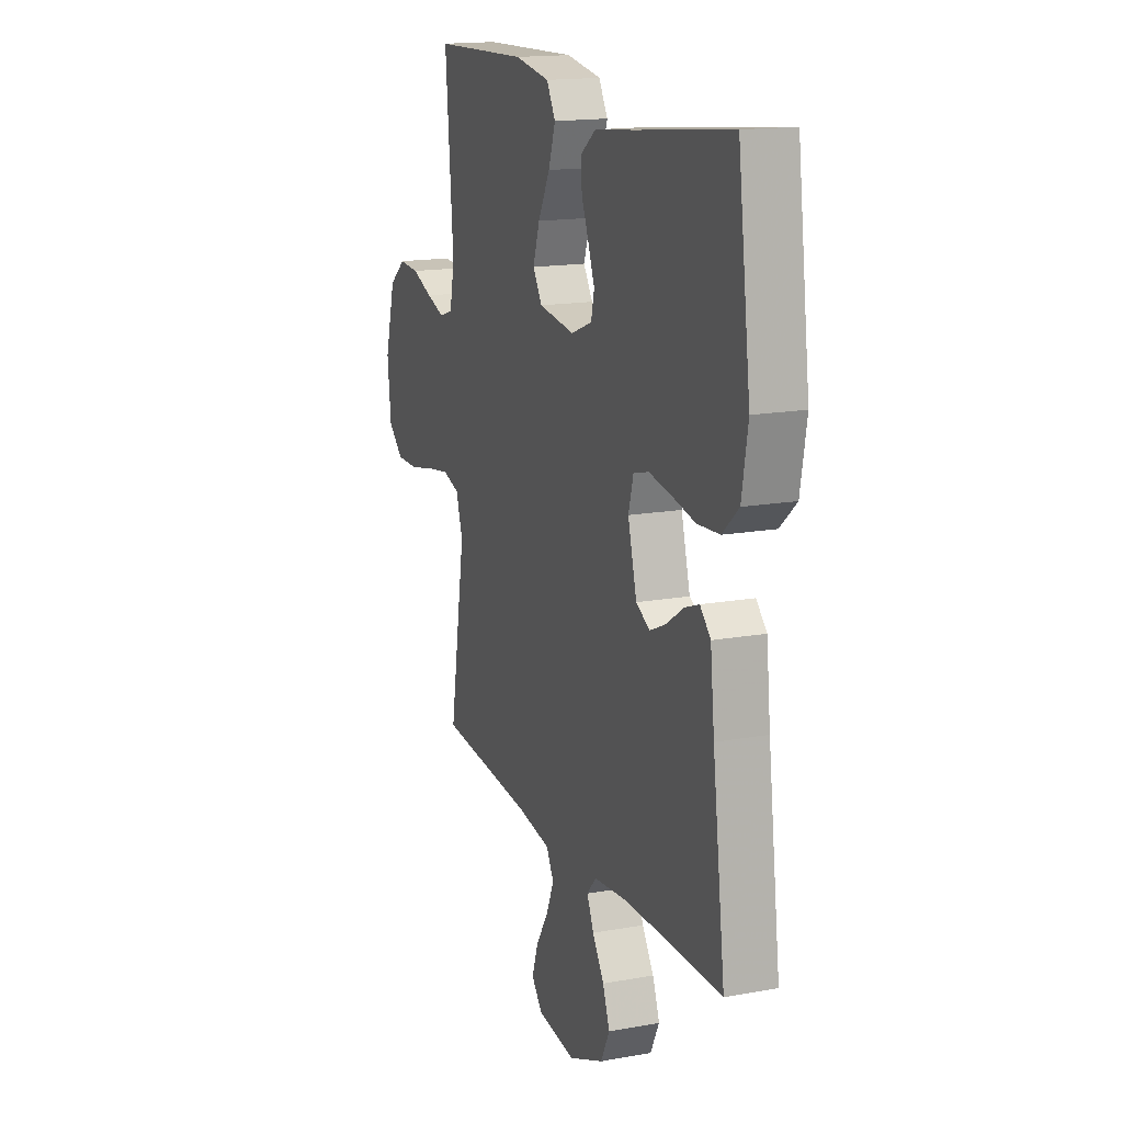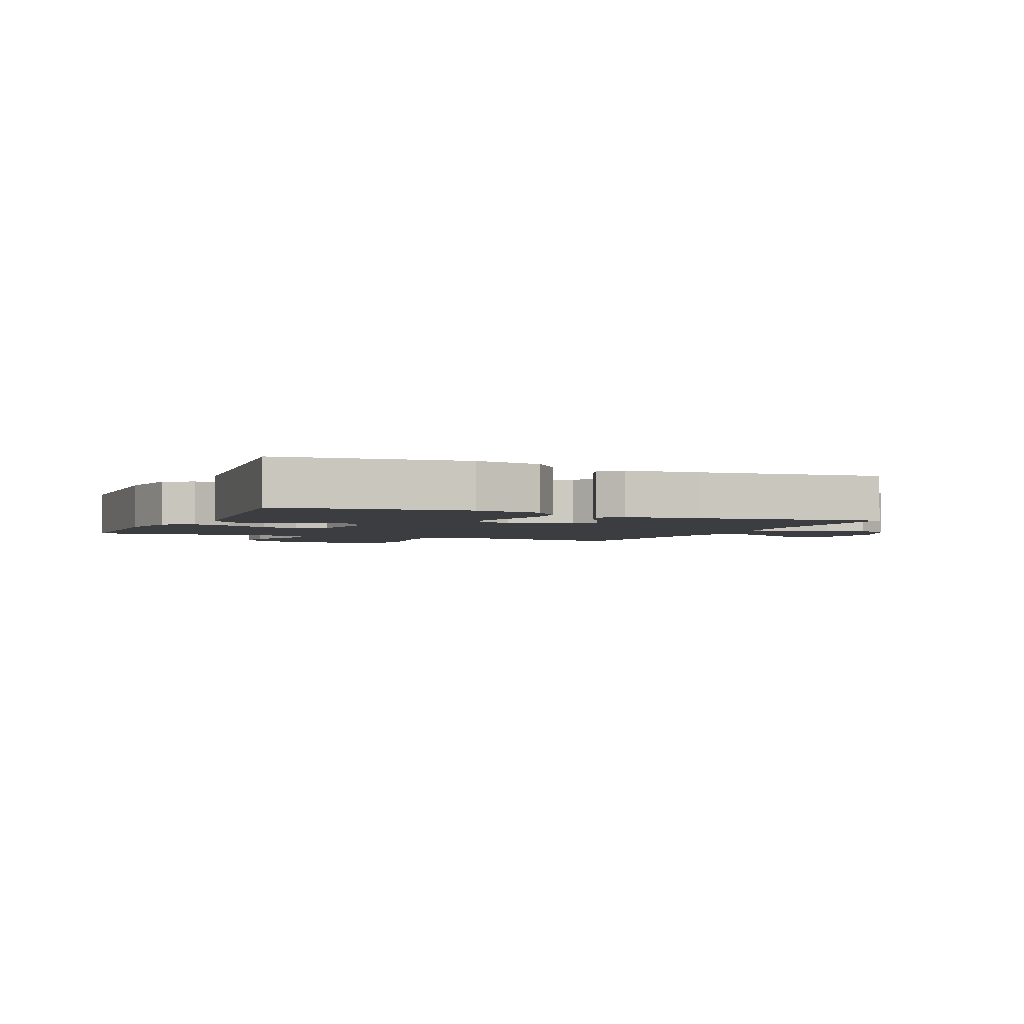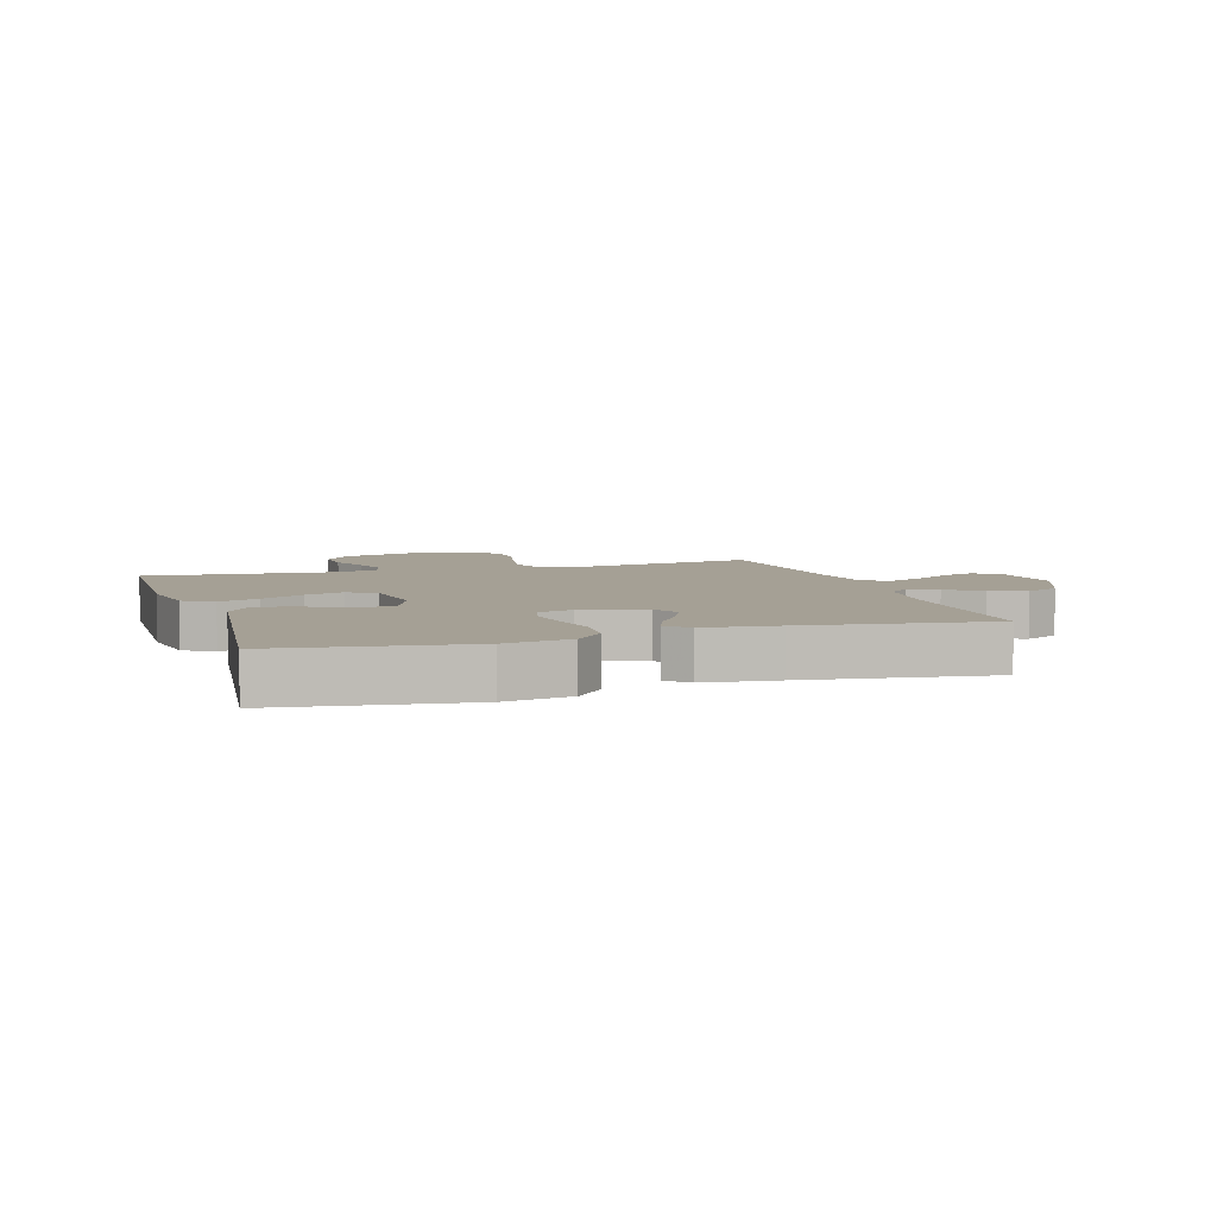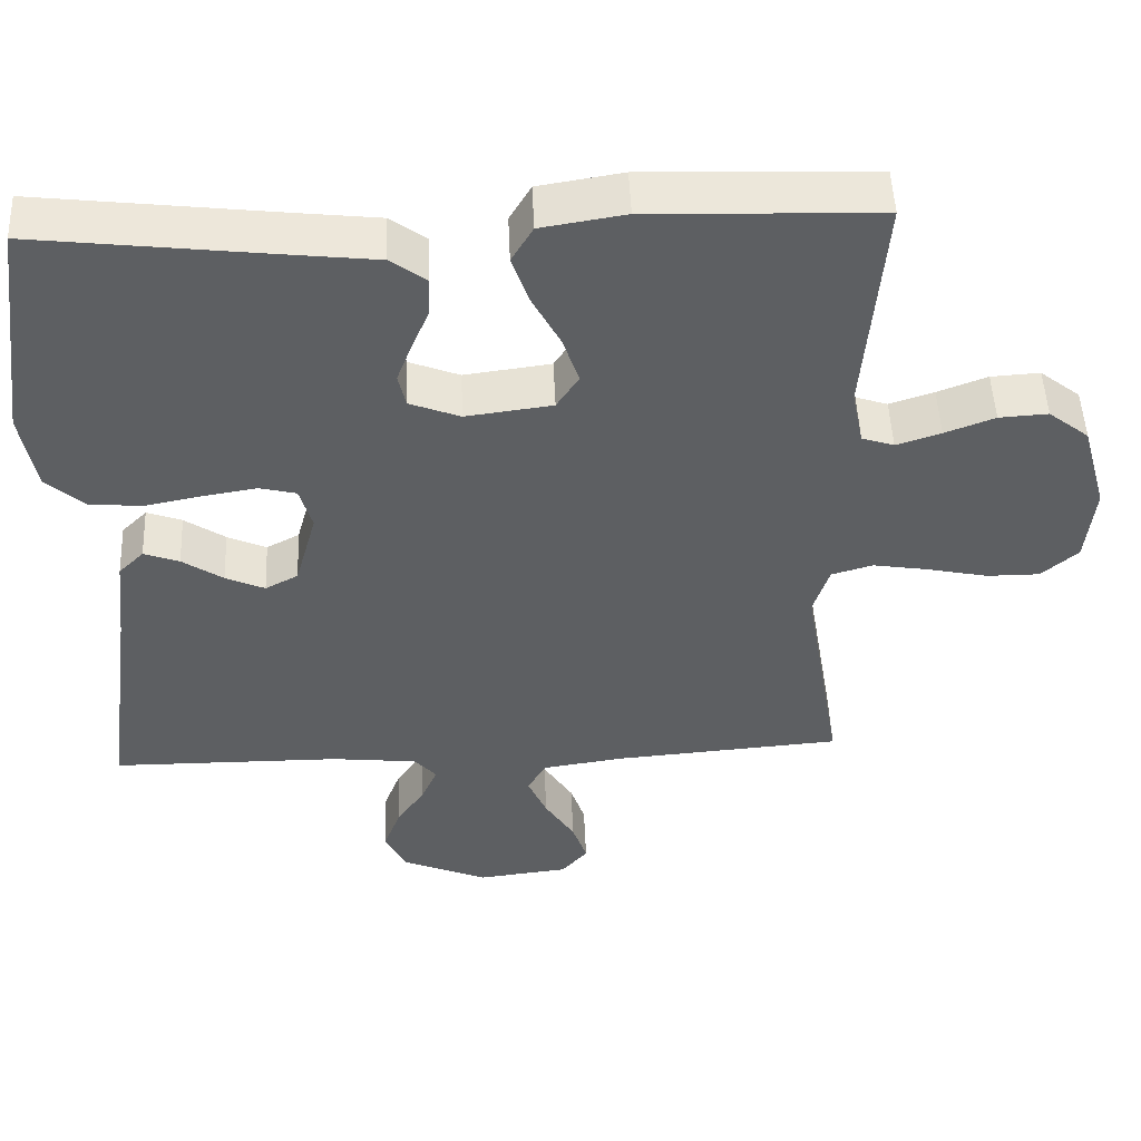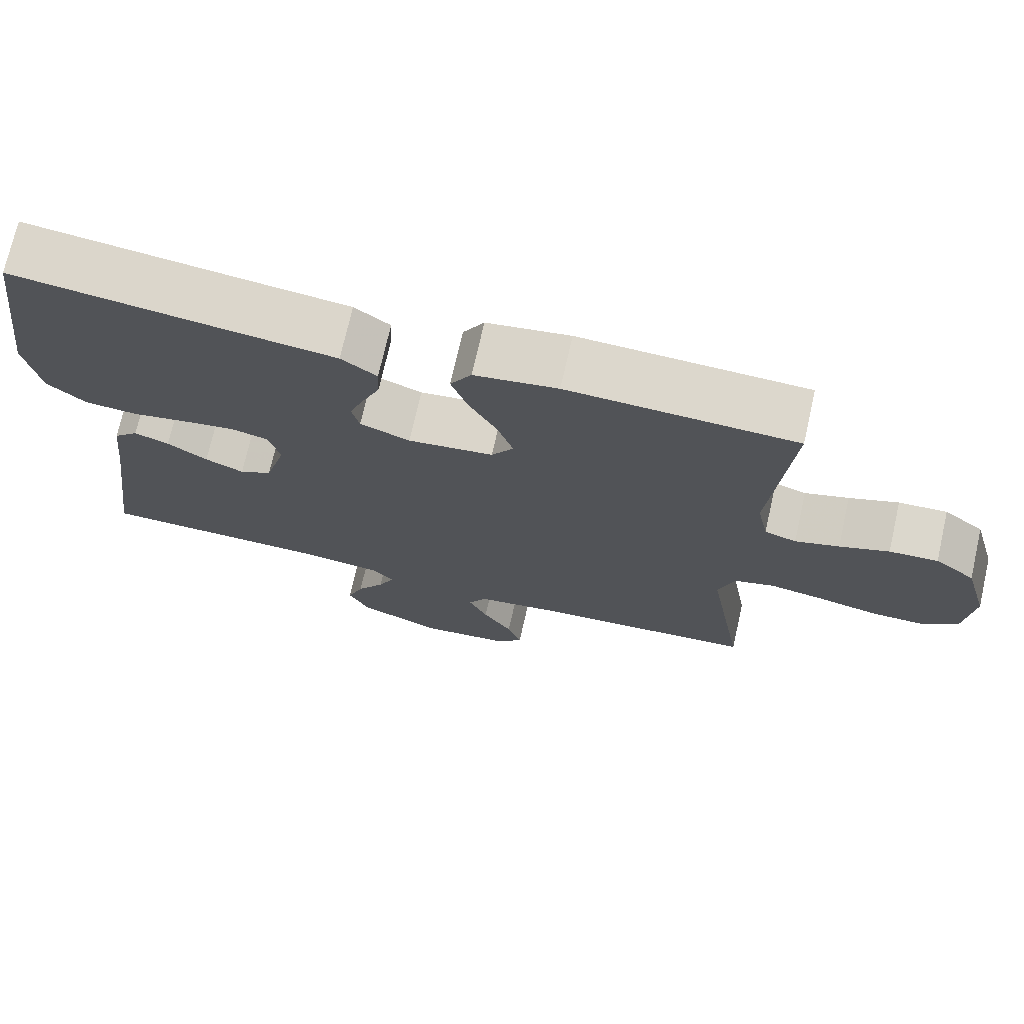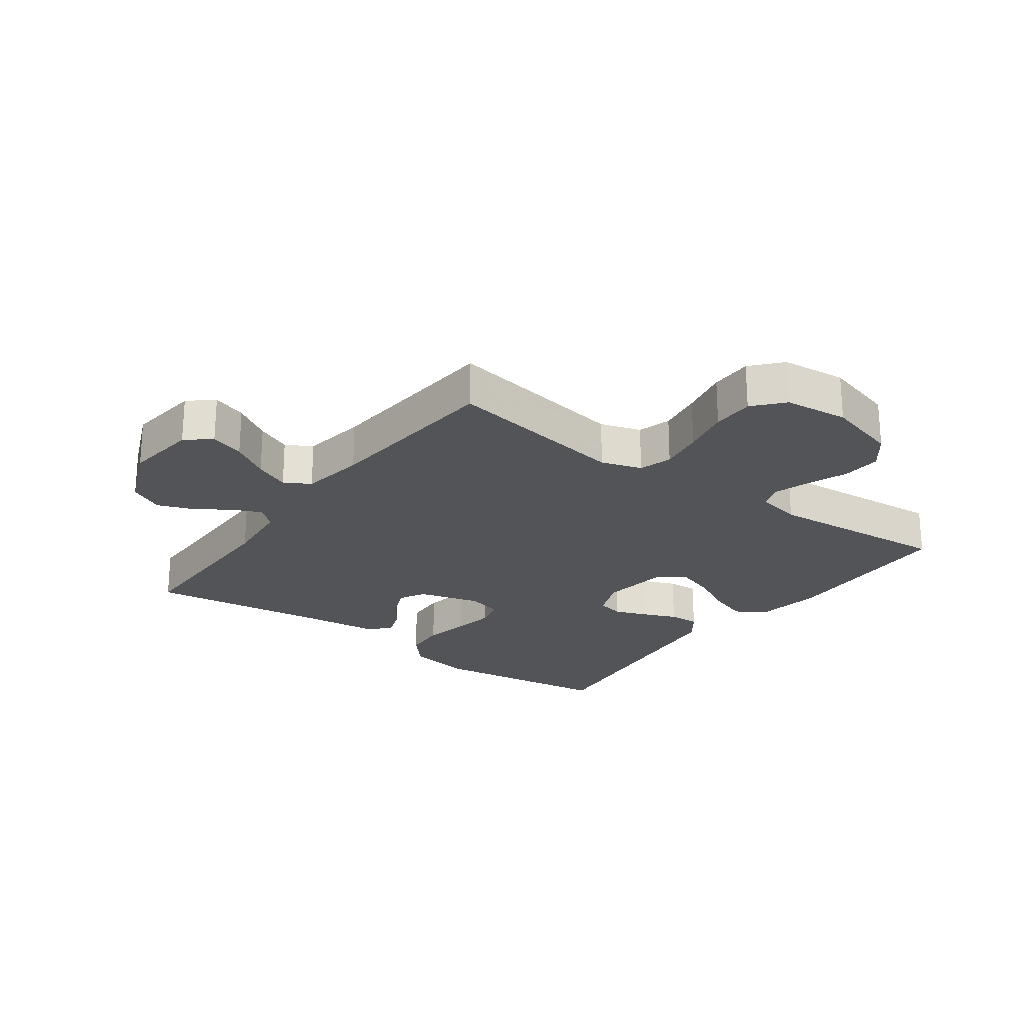
<metadata>
{"format":"obj","ext":"obj","renderer":"f3d","projection":"perspective","resolution":1024,"background":"white","views":[{"elev":16.2,"azim":69.6,"up":"+Z"},{"elev":-2.8,"azim":66.3,"up":"+Y"},{"elev":5.9,"azim":72.6,"up":"+Y"},{"elev":49.9,"azim":177.6,"up":"+Z"},{"elev":72.8,"azim":-167.2,"up":"+Z"},{"elev":-23.4,"azim":-126.2,"up":"+Y"}]}
</metadata>
<code>
v 0.5 0.07 -0.5
v 0.2 0.07 -0.502
v 0.088 0.07 -0.514
v 0.059 0.07 -0.547
v 0.08 0.07 -0.594
v 0.117 0.07 -0.65
v 0.139 0.07 -0.708
v 0.111 0.07 -0.764
v 0 0.07 -0.811
v -0.12 0.07 -0.797
v -0.154 0.07 -0.757
v -0.135 0.07 -0.701
v -0.096 0.07 -0.639
v -0.071 0.07 -0.582
v -0.095 0.07 -0.54
v -0.2 0.07 -0.524
v -0.5 0.07 -0.5
v -0.45 0.07 -0.2
v -0.471 0.07 -0.134
v -0.525 0.07 -0.118
v -0.598 0.07 -0.13
v -0.677 0.07 -0.147
v -0.746 0.07 -0.147
v -0.794 0.07 -0.105
v -0.805 0.07 0
v -0.772 0.07 0.118
v -0.719 0.07 0.16
v -0.655 0.07 0.156
v -0.59 0.07 0.131
v -0.532 0.07 0.112
v -0.49 0.07 0.126
v -0.475 0.07 0.2
v -0.5 0.07 0.5
v -0.2 0.07 0.51
v -0.09 0.07 0.492
v -0.062 0.07 0.444
v -0.084 0.07 0.38
v -0.121 0.07 0.31
v -0.142 0.07 0.247
v -0.113 0.07 0.202
v 0 0.07 0.187
v 0.066 0.07 0.213
v 0.076 0.07 0.257
v 0.056 0.07 0.31
v 0.033 0.07 0.365
v 0.031 0.07 0.415
v 0.078 0.07 0.45
v 0.2 0.07 0.464
v 0.5 0.07 0.5
v 0.54 0.07 0.2
v 0.521 0.07 0.093
v 0.47 0.07 0.048
v 0.4 0.07 0.043
v 0.325 0.07 0.058
v 0.257 0.07 0.069
v 0.209 0.07 0.057
v 0.193 0.07 0
v 0.221 0.07 -0.102
v 0.264 0.07 -0.125
v 0.315 0.07 -0.102
v 0.368 0.07 -0.066
v 0.414 0.07 -0.049
v 0.447 0.07 -0.082
v 0.46 0.07 -0.2
v 0.5 0 -0.5
v 0.2 0 -0.502
v 0.088 0 -0.514
v 0.059 0 -0.547
v 0.08 0 -0.594
v 0.117 0 -0.65
v 0.139 0 -0.708
v 0.111 0 -0.764
v 0 0 -0.811
v -0.12 0 -0.797
v -0.154 0 -0.757
v -0.135 0 -0.701
v -0.096 0 -0.639
v -0.071 0 -0.582
v -0.095 0 -0.54
v -0.2 0 -0.524
v -0.5 0 -0.5
v -0.45 0 -0.2
v -0.471 0 -0.134
v -0.525 0 -0.118
v -0.598 0 -0.13
v -0.677 0 -0.147
v -0.746 0 -0.147
v -0.794 0 -0.105
v -0.805 0 0
v -0.772 0 0.118
v -0.719 0 0.16
v -0.655 0 0.156
v -0.59 0 0.131
v -0.532 0 0.112
v -0.49 0 0.126
v -0.475 0 0.2
v -0.5 0 0.5
v -0.2 0 0.51
v -0.09 0 0.492
v -0.062 0 0.444
v -0.084 0 0.38
v -0.121 0 0.31
v -0.142 0 0.247
v -0.113 0 0.202
v 0 0 0.187
v 0.066 0 0.213
v 0.076 0 0.257
v 0.056 0 0.31
v 0.033 0 0.365
v 0.031 0 0.415
v 0.078 0 0.45
v 0.2 0 0.464
v 0.5 0 0.5
v 0.54 0 0.2
v 0.521 0 0.093
v 0.47 0 0.048
v 0.4 0 0.043
v 0.325 0 0.058
v 0.257 0 0.069
v 0.209 0 0.057
v 0.193 0 0
v 0.221 0 -0.102
v 0.264 0 -0.125
v 0.315 0 -0.102
v 0.368 0 -0.066
v 0.414 0 -0.049
v 0.447 0 -0.082
v 0.46 0 -0.2
f 61 62 63 64
f 60 61 64 1
f 59 60 1 2
f 58 59 2 3
f 57 58 3 4
f 51 52 53 54
f 51 54 55
f 48 49 50 51
f 48 51 55
f 47 48 55 56
f 44 45 46 47
f 43 44 47 56
f 35 36 37 38
f 35 38 39
f 32 33 34 35
f 31 32 35 39
f 26 27 28 29
f 26 29 30
f 25 26 30
f 24 25 30 31
f 21 22 23 24
f 20 21 24 31
f 16 17 18
f 15 16 18 19
f 10 11 12 13
f 10 13 14
f 9 10 14
f 8 9 14
f 5 6 7 8
f 4 5 8 14
f 57 4 14 15
f 42 43 56 57
f 41 42 57 15
f 20 31 39 40
f 19 20 40 41
f 15 19 41
f 128 127 126 125
f 65 128 125 124
f 66 65 124 123
f 67 66 123 122
f 68 67 122 121
f 118 117 116 115
f 119 118 115
f 115 114 113 112
f 119 115 112
f 120 119 112 111
f 111 110 109 108
f 120 111 108 107
f 102 101 100 99
f 103 102 99
f 99 98 97 96
f 103 99 96 95
f 93 92 91 90
f 94 93 90
f 94 90 89
f 95 94 89 88
f 88 87 86 85
f 95 88 85 84
f 82 81 80
f 83 82 80 79
f 77 76 75 74
f 78 77 74
f 78 74 73
f 78 73 72
f 72 71 70 69
f 78 72 69 68
f 79 78 68 121
f 121 120 107 106
f 79 121 106 105
f 104 103 95 84
f 105 104 84 83
f 105 83 79
f 1 65 66 2
f 2 66 67 3
f 3 67 68 4
f 4 68 69 5
f 5 69 70 6
f 6 70 71 7
f 7 71 72 8
f 8 72 73 9
f 9 73 74 10
f 10 74 75 11
f 11 75 76 12
f 12 76 77 13
f 13 77 78 14
f 14 78 79 15
f 15 79 80 16
f 16 80 81 17
f 17 81 82 18
f 18 82 83 19
f 19 83 84 20
f 20 84 85 21
f 21 85 86 22
f 22 86 87 23
f 23 87 88 24
f 24 88 89 25
f 25 89 90 26
f 26 90 91 27
f 27 91 92 28
f 28 92 93 29
f 29 93 94 30
f 30 94 95 31
f 31 95 96 32
f 32 96 97 33
f 33 97 98 34
f 34 98 99 35
f 35 99 100 36
f 36 100 101 37
f 37 101 102 38
f 38 102 103 39
f 39 103 104 40
f 40 104 105 41
f 41 105 106 42
f 42 106 107 43
f 43 107 108 44
f 44 108 109 45
f 45 109 110 46
f 46 110 111 47
f 47 111 112 48
f 48 112 113 49
f 49 113 114 50
f 50 114 115 51
f 51 115 116 52
f 52 116 117 53
f 53 117 118 54
f 54 118 119 55
f 55 119 120 56
f 56 120 121 57
f 57 121 122 58
f 58 122 123 59
f 59 123 124 60
f 60 124 125 61
f 61 125 126 62
f 62 126 127 63
f 63 127 128 64
f 64 128 65 1

</code>
